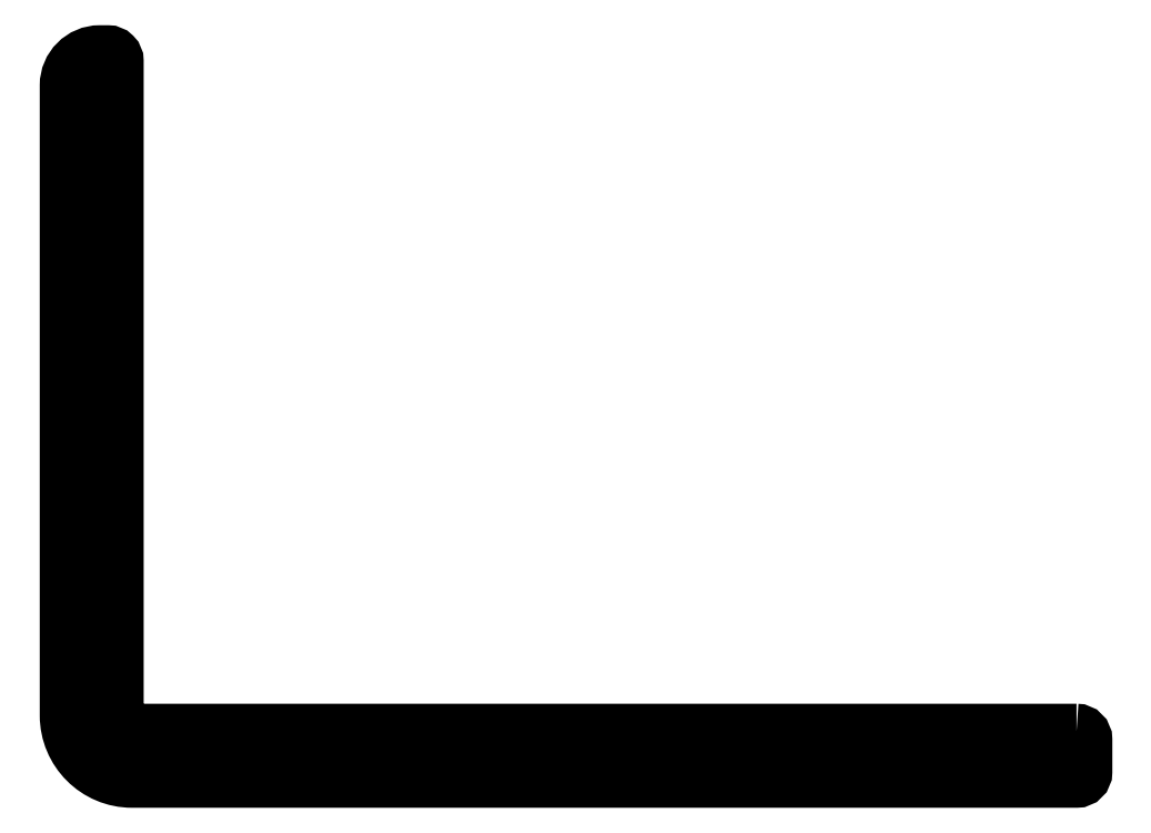
<metadata>
{"format":"dxf","ext":"dxf","renderer":"ezdxf+matplotlib","layout":"modelspace","background":"white","min_lineweight":24,"dpi":150}
</metadata>
<code>
0
SECTION
2
ENTITIES
0
POLYLINE
8
0
66
     1
10
0
20
0
30
0
70
     1
0
VERTEX
8
0
10
895.2
20
679.8
30
0
42
-0.4142
0
VERTEX
8
0
10
895.7
20
679.3
30
0
0
VERTEX
8
0
10
895.7
20
677.3
30
0
42
-0.4142
0
VERTEX
8
0
10
895.2
20
676.8
30
0
0
VERTEX
8
0
10
836.7
20
676.8
30
0
42
-0.4142
0
VERTEX
8
0
10
832.7
20
680.8
30
0
0
VERTEX
8
0
10
832.7
20
719.8
30
0
42
-0.4142
0
VERTEX
8
0
10
834.7
20
721.8
30
0
0
VERTEX
8
0
10
835.2
20
721.8
30
0
42
-0.4142
0
VERTEX
8
0
10
835.7
20
721.3
30
0
0
VERTEX
8
0
10
835.7
20
680.8
30
0
42
0.1989
0
VERTEX
8
0
10
836
20
680.1
30
0
42
0.1989
0
VERTEX
8
0
10
836.7
20
679.8
30
0
0
SEQEND
8
0
0
ENDSEC
0
EOF

</code>
